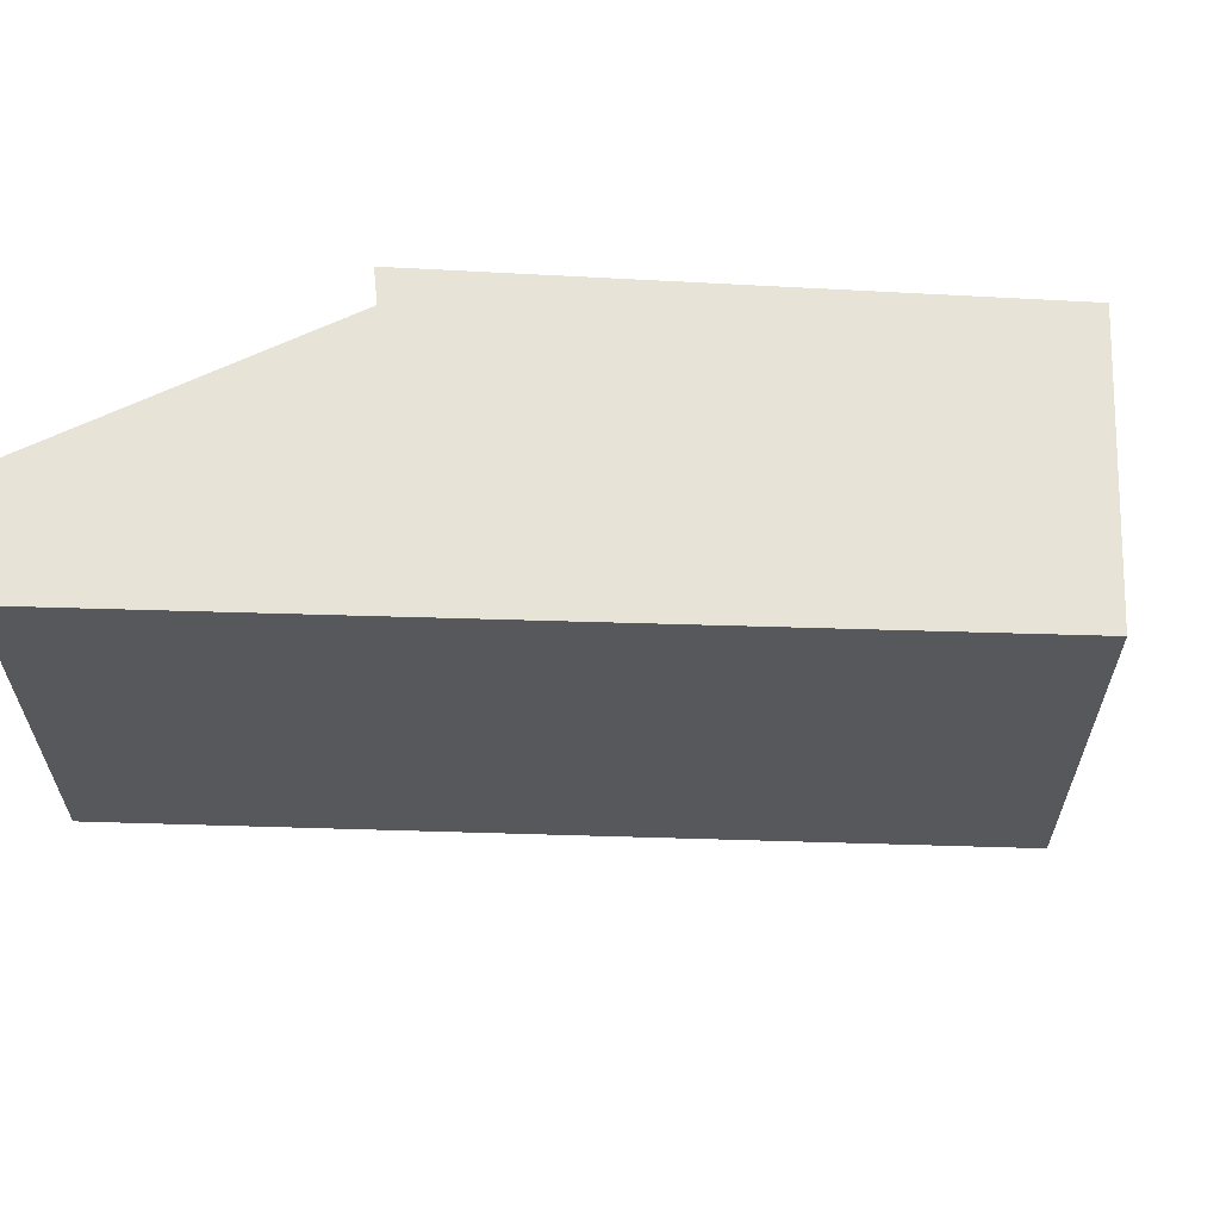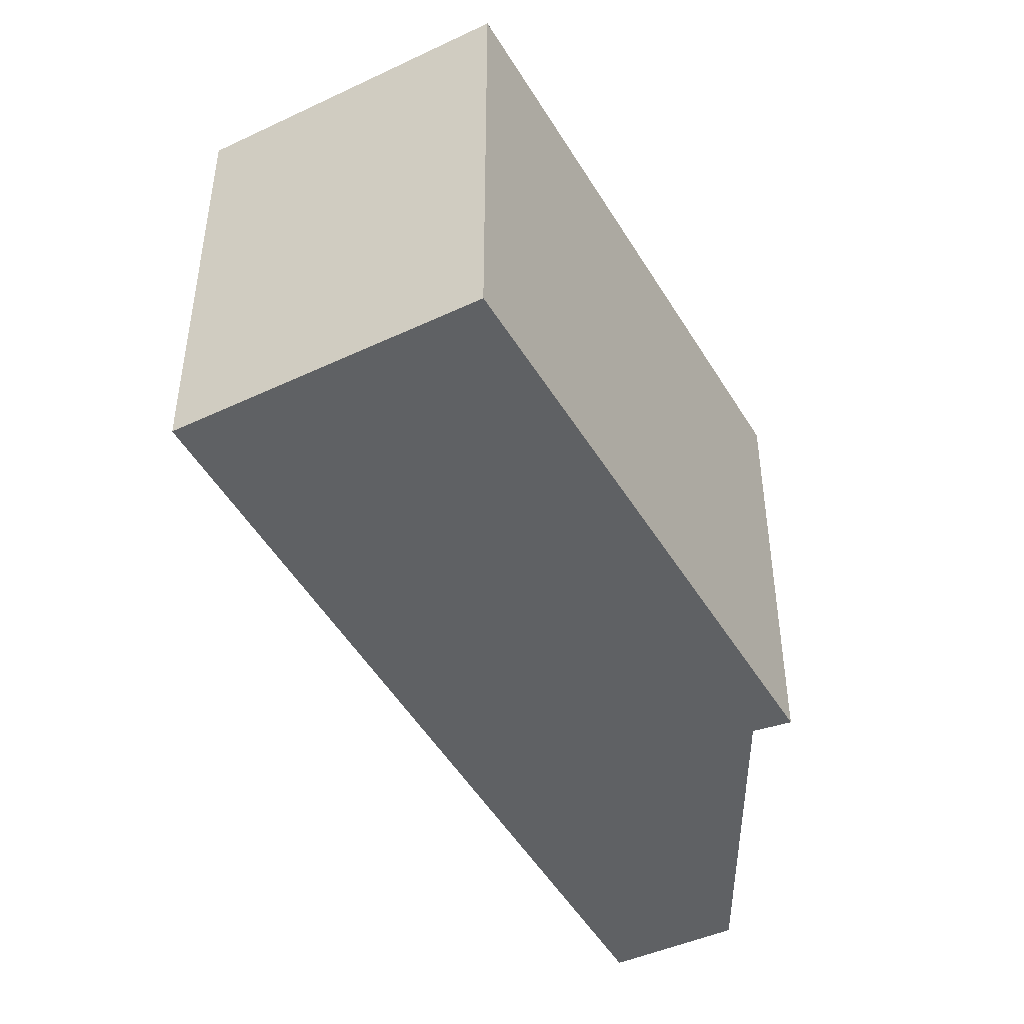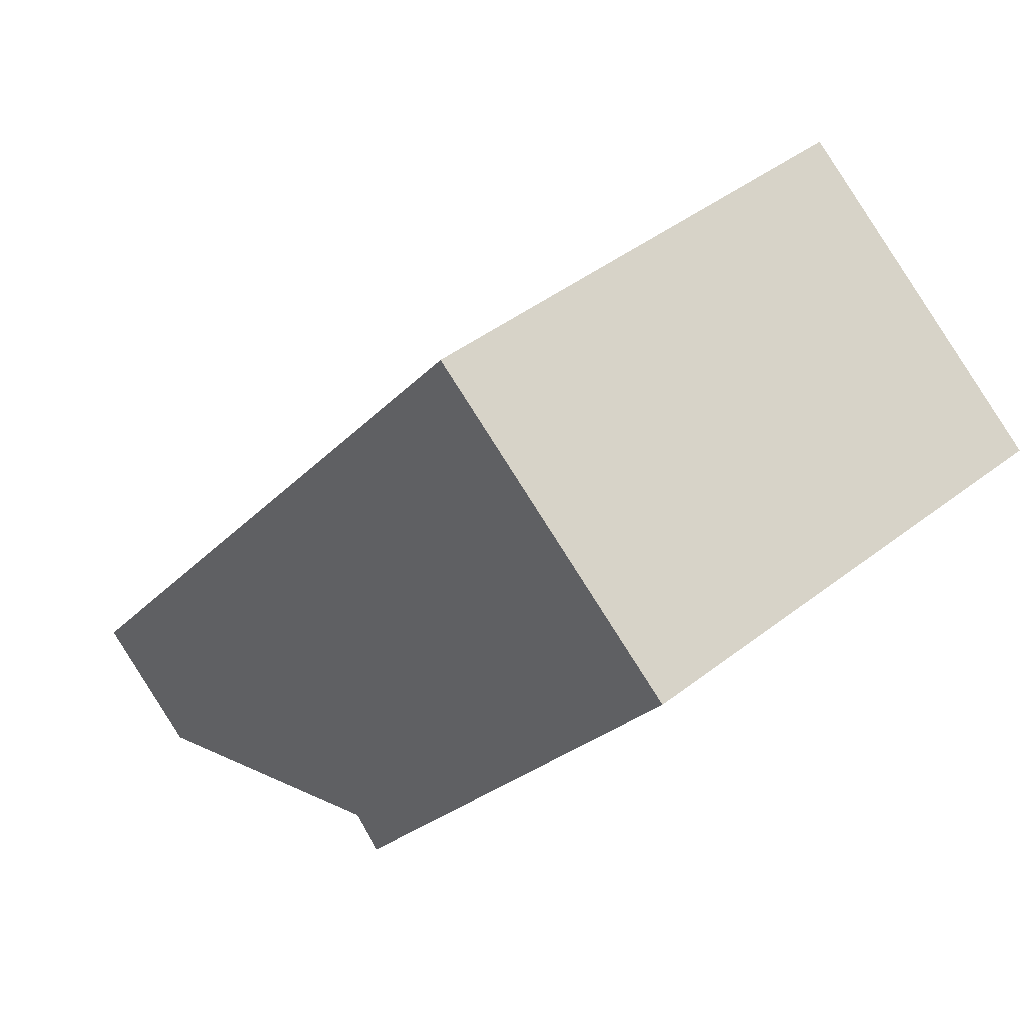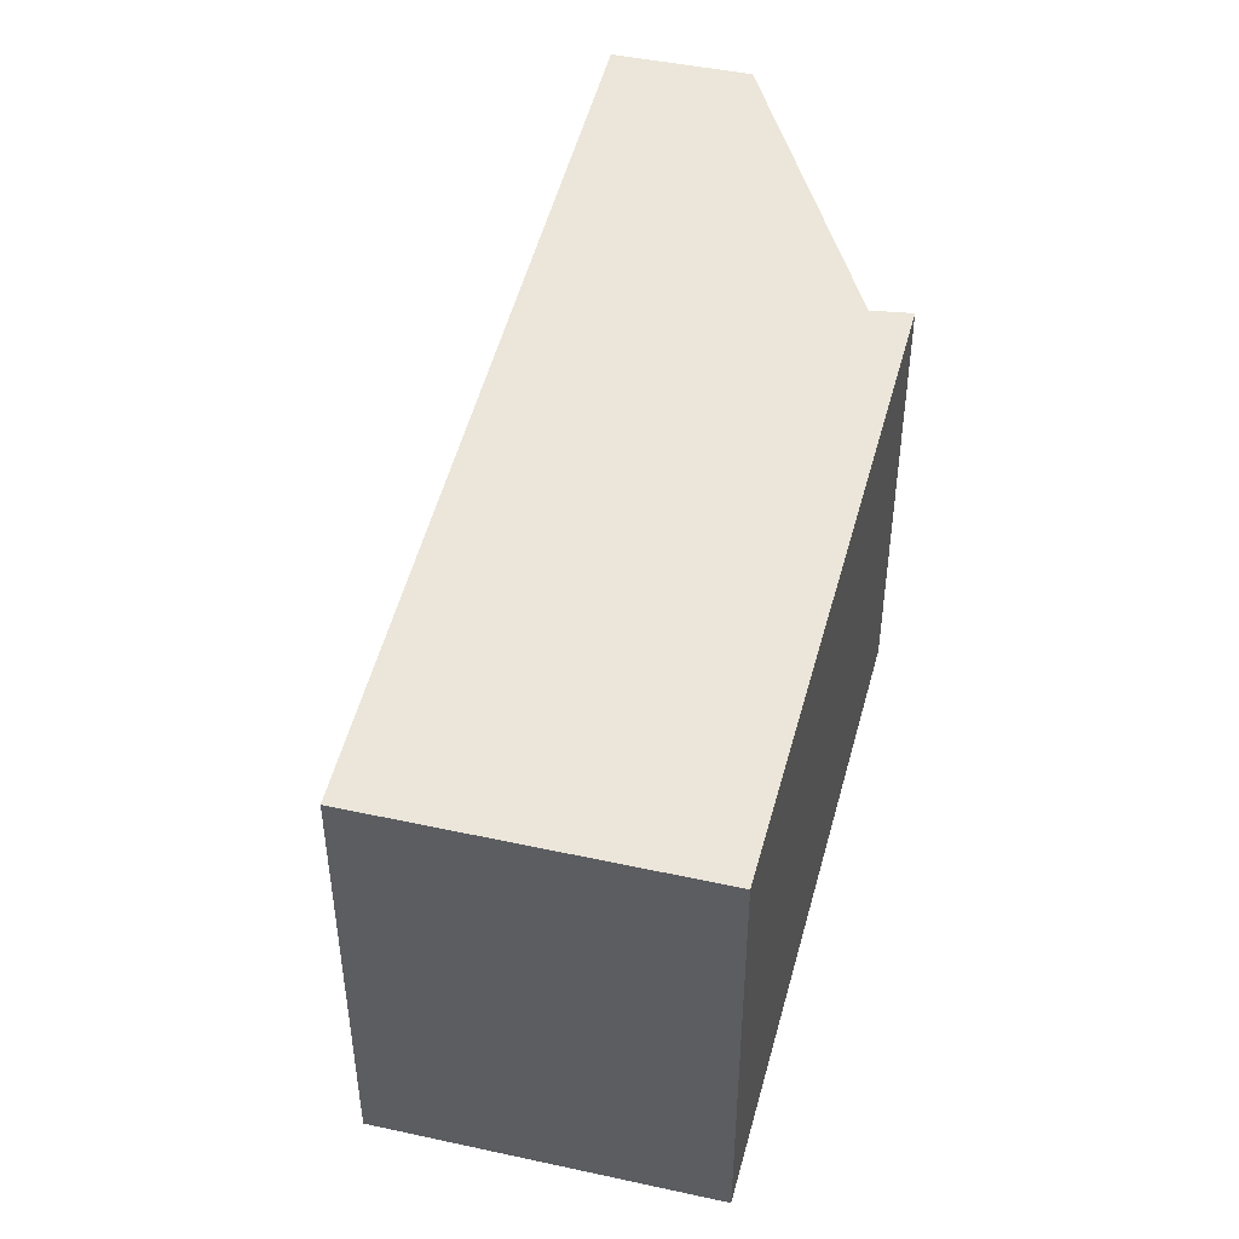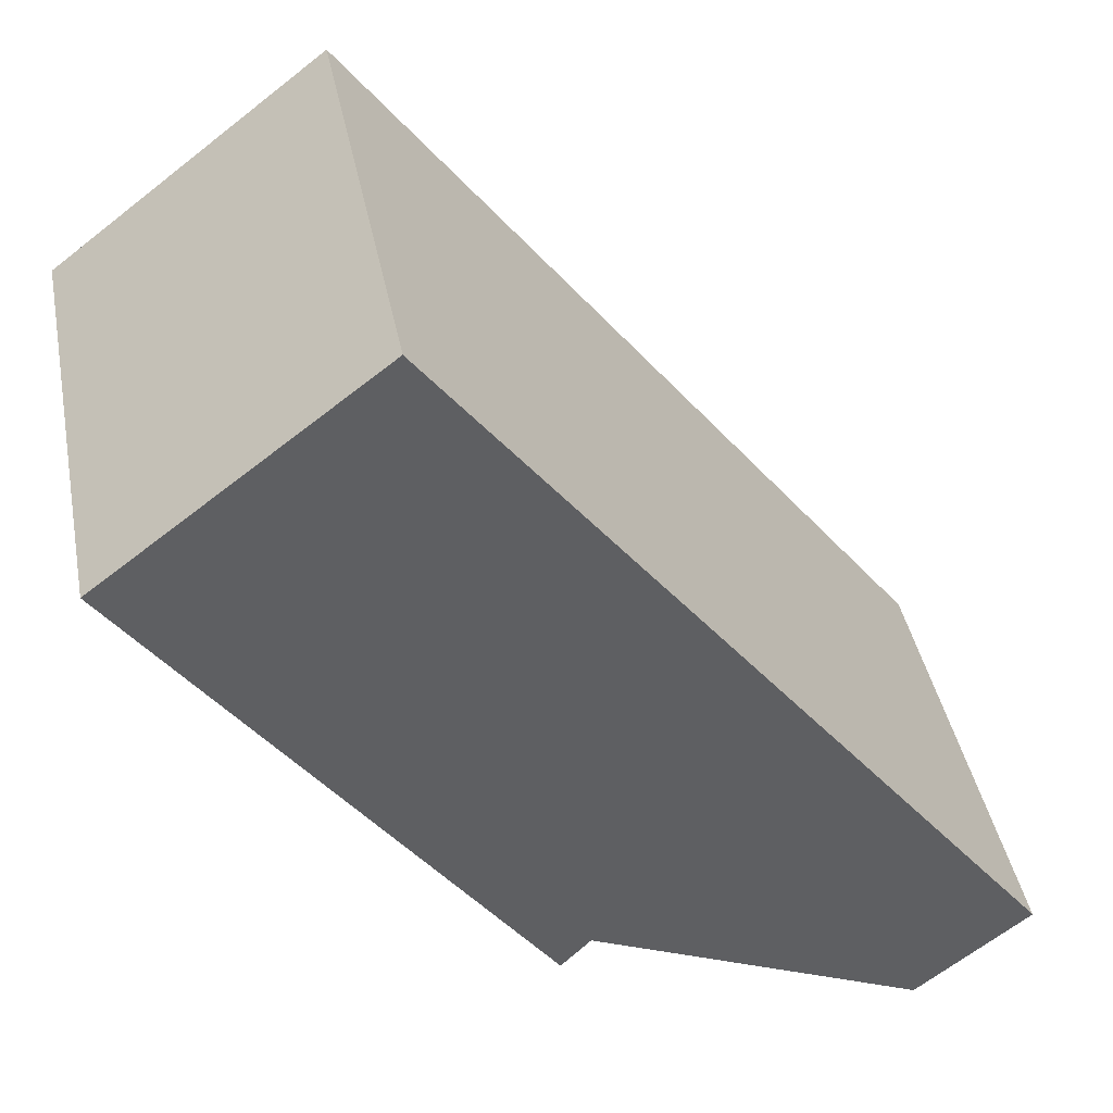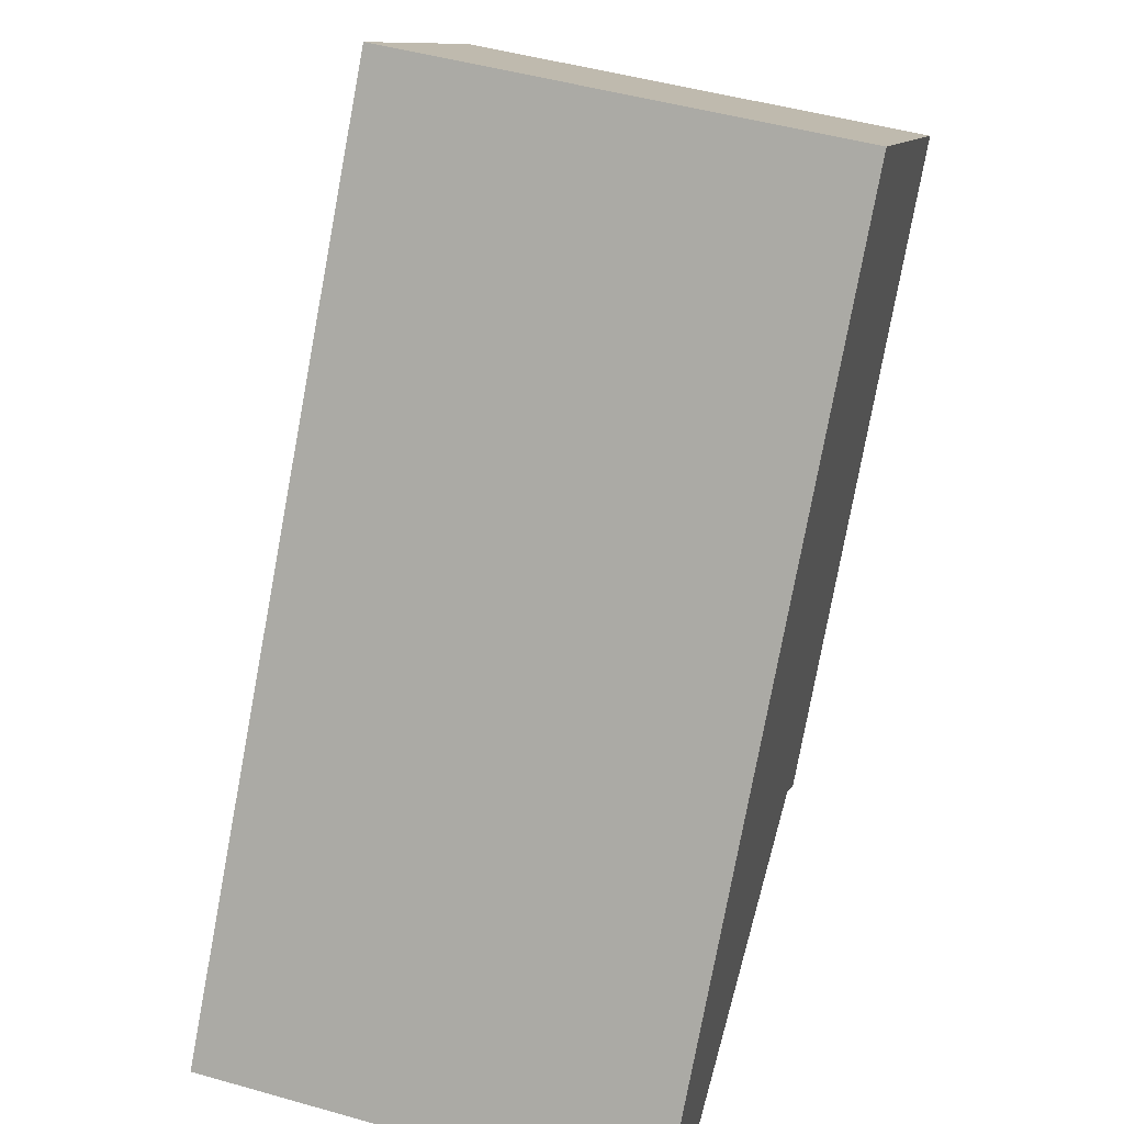
<metadata>
{"format":"obj","ext":"obj","renderer":"f3d","projection":"perspective","resolution":1024,"background":"white","views":[{"elev":62.4,"azim":-50.4,"up":"+Y"},{"elev":-46.4,"azim":65.6,"up":"+Y"},{"elev":42.8,"azim":47.2,"up":"+Z"},{"elev":48.3,"azim":51.0,"up":"+Y"},{"elev":40.9,"azim":169.1,"up":"+Z"},{"elev":49.1,"azim":-72.6,"up":"+Z"}]}
</metadata>
<code>
v  0 0 0
v  7.056 -2.815e-16 4.598
v  4.869 -3.834e-16 6.261
v  3.62 -2.903e-17 0.4741
v  0.9269 4.451e-17 -0.7269
v  3.861 -1.399e-17 0.2285
v  4.869 3.789 6.261
v  0.9269 3.789 -0.7271
v  8.07e-05 3.789 -0.0001199
v  3.62 3.789 0.474
v  3.861 3.789 0.2284
v  7.056 3.789 4.598
g defaultobject
f 1 2 3
f 2 1 4
f 4 1 5
f 6 2 4
f 7 8 9
f 8 7 10
f 10 7 11
f 11 7 12
f 7 1 3
f 1 7 9
f 2 7 3
f 7 2 12
f 6 12 2
f 12 6 11
f 10 6 4
f 6 10 11
f 8 4 5
f 4 8 10
f 9 5 1
f 5 9 8

</code>
